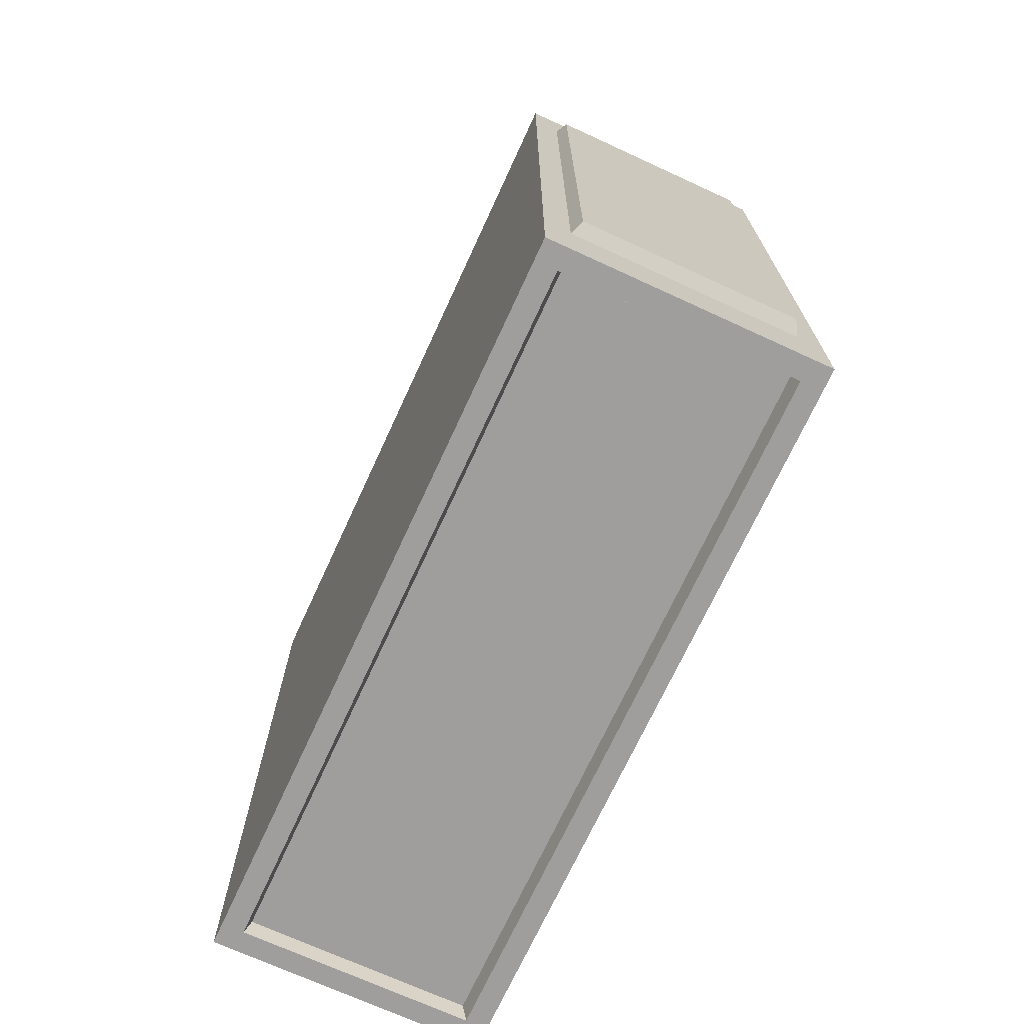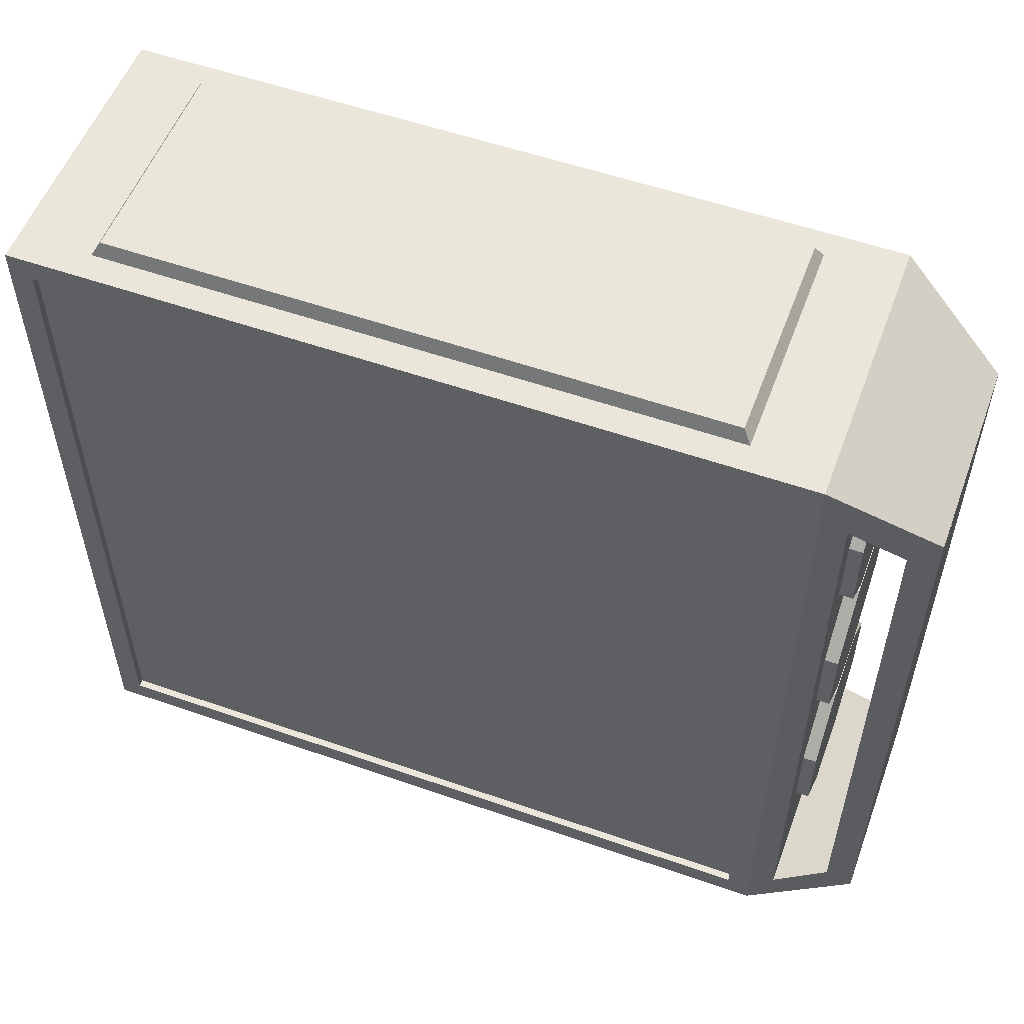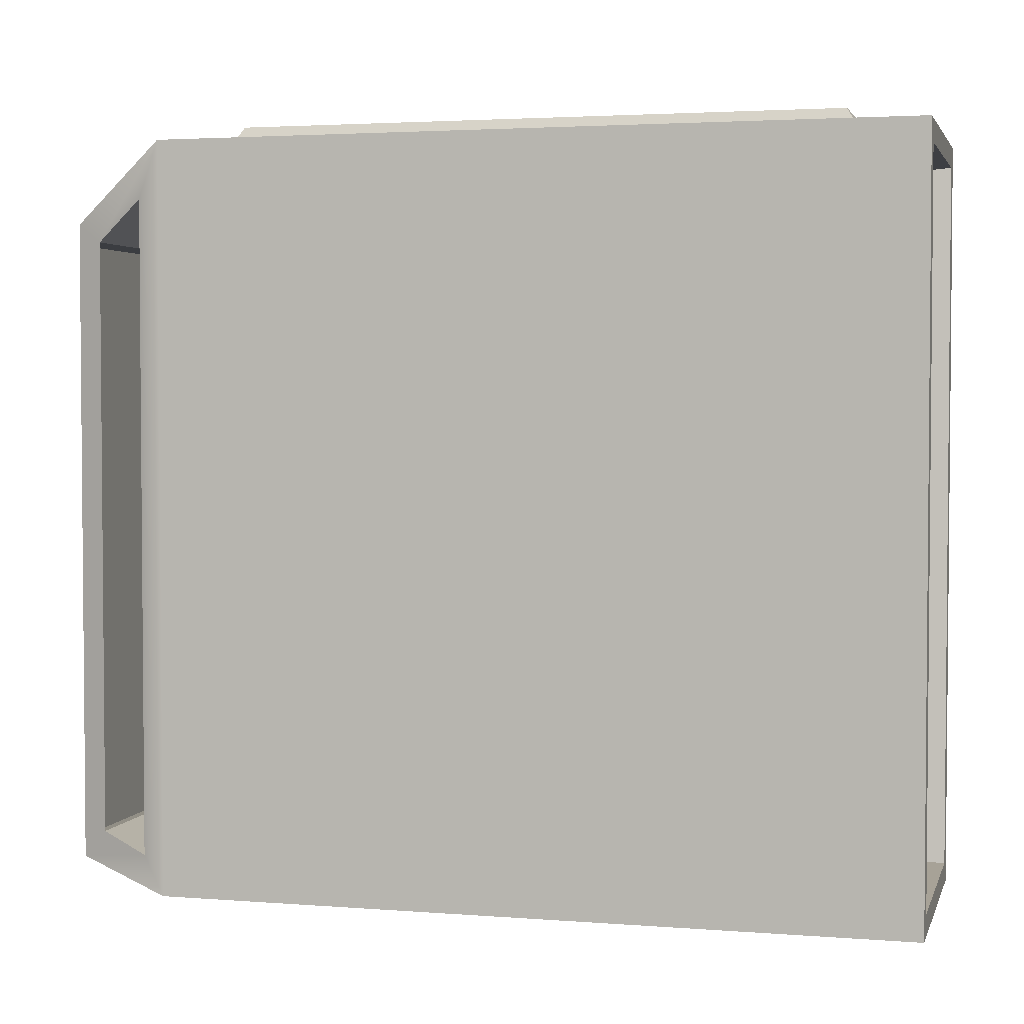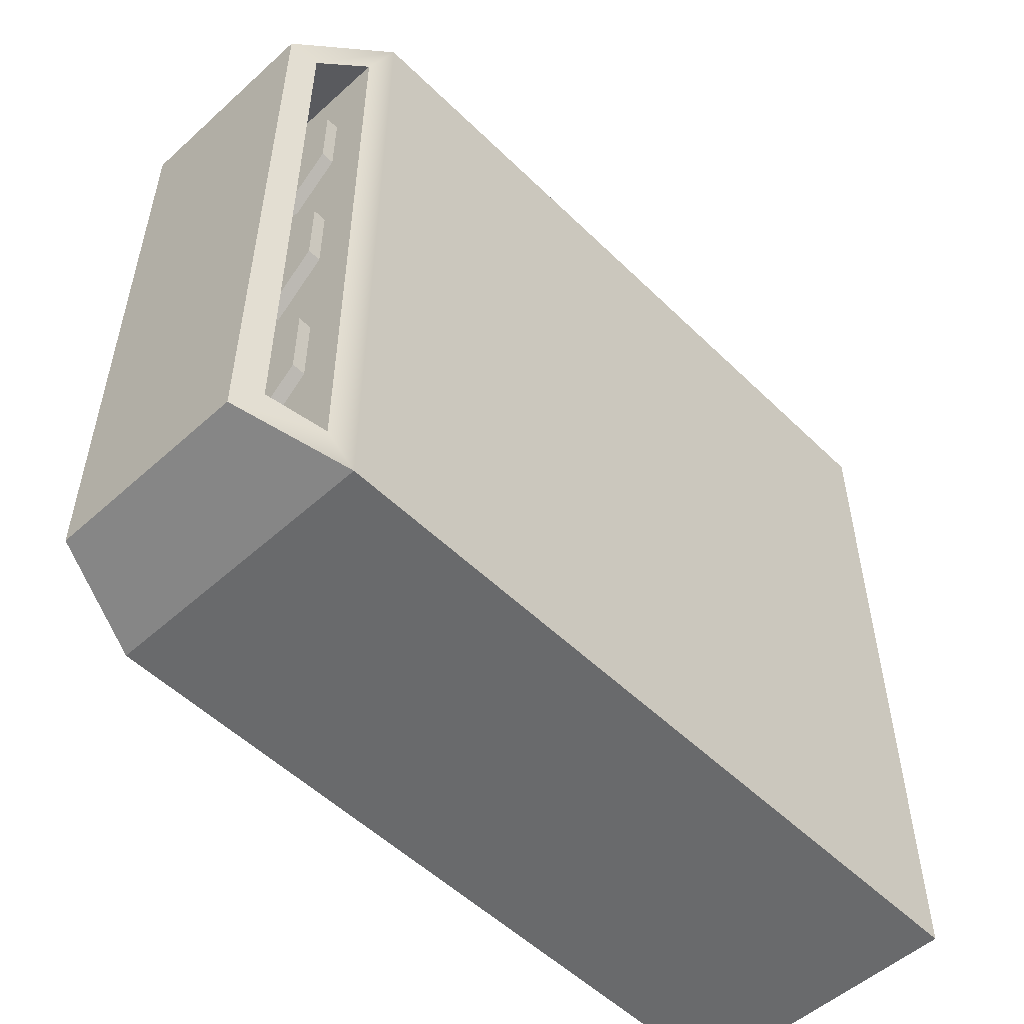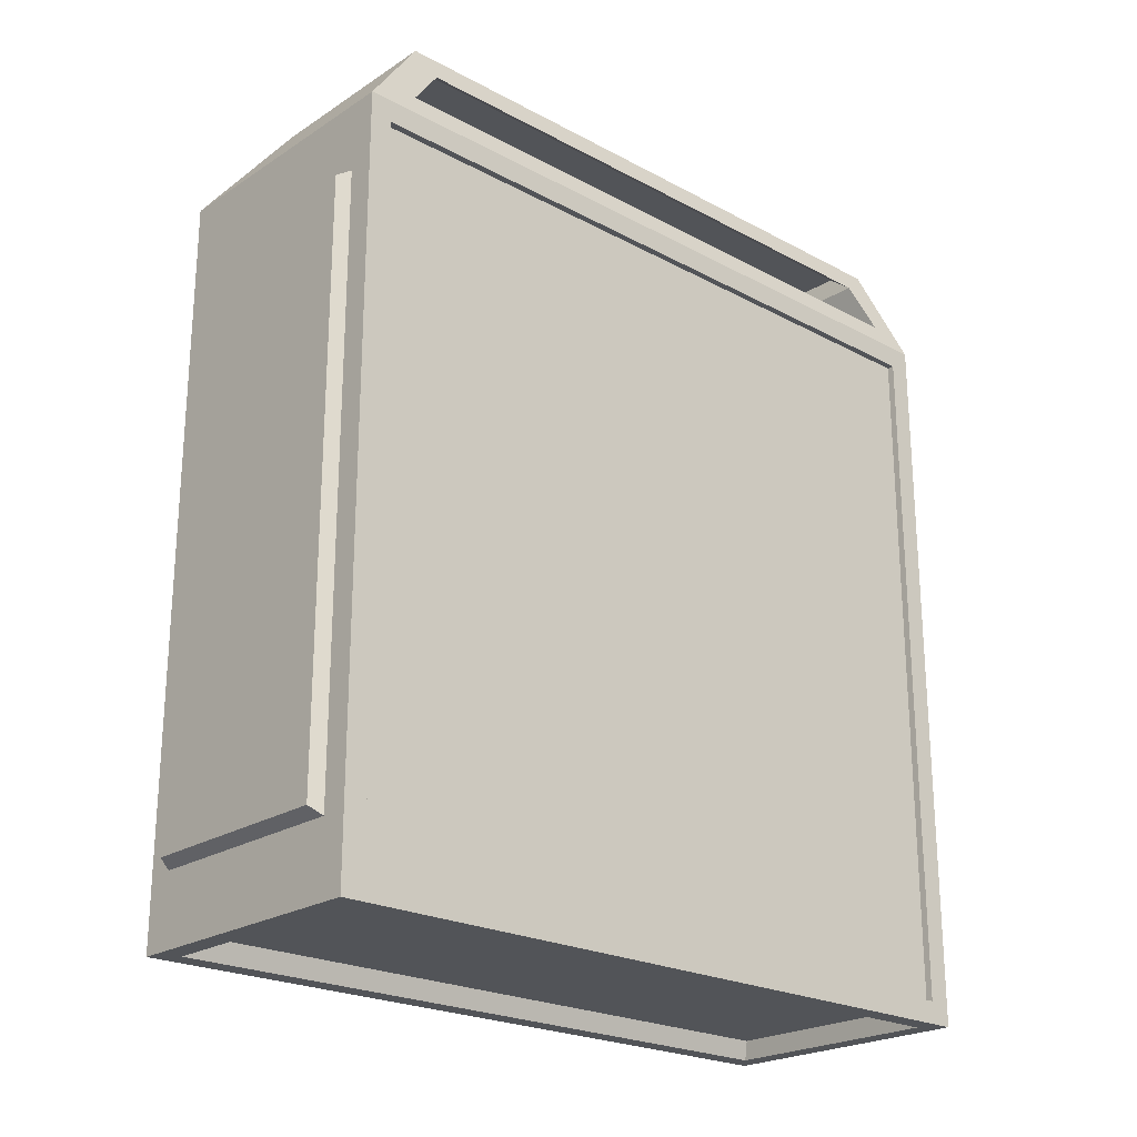
<metadata>
{"format":"obj","ext":"obj","renderer":"f3d","projection":"perspective","resolution":1024,"background":"white","views":[{"elev":-71.1,"azim":155.3,"up":"+Z"},{"elev":54.8,"azim":-69.7,"up":"+Y"},{"elev":2.9,"azim":104.9,"up":"+Y"},{"elev":-52.9,"azim":43.9,"up":"+Y"},{"elev":-22.8,"azim":-132.4,"up":"+Z"}]}
</metadata>
<code>
v 0.2213 27.14 18.66
v 7.918 26.3 18.6
v 0.2213 27.14 15.65
v 7.918 26.3 15.71
v 0.2213 12.53 15.65
v 7.918 13.37 15.71
v 0.2213 12.53 18.66
v 7.918 13.37 18.6
v 4.965 26.3 18.6
v 4.965 13.37 18.6
v 4.965 13.37 15.71
v 4.965 26.3 15.71
v 4.339 27.14 19.7
v 4.339 12.53 19.7
v 4.339 12.53 14.61
v 4.339 27.14 14.61
v 0.2213 29.64 -11.76
v 7.918 30.12 -12.6
v 0.2213 31.87 -11.76
v 7.918 31.39 -12.6
v 0.2213 31.87 -26.37
v 7.918 31.39 -25.52
v 0.2213 29.64 -26.37
v 7.918 30.12 -25.52
v 4.965 30.12 -12.6
v 4.965 30.12 -25.52
v 4.965 31.39 -25.52
v 4.965 31.39 -12.6
v 4.339 29.64 -11.76
v 4.339 29.64 -26.37
v 4.339 31.87 -26.37
v 4.339 31.87 -11.76
v 8.482 9.185 -30.38
v 8.482 20.61 -30.38
v 8.482 20.61 -8.376
v 8.482 9.185 -8.376
v -6.168 9.185 -30.38
v -6.168 9.185 -8.376
v -6.168 20.61 -8.376
v -6.168 20.61 -30.38
v -3.931 20.61 -25.71
v -3.931 20.61 -28.57
v -1.124 20.61 -28.57
v -1.124 20.61 -25.71
v 2.571 54.58 23.09
v -2.571 54.58 23.09
v -6.207 50.94 23.09
v -6.207 45.8 23.09
v -2.571 42.17 23.09
v 2.571 42.17 23.09
v 6.207 45.8 23.09
v 6.207 50.94 23.09
v 2.571 54.58 30.18
v -2.571 54.58 30.18
v -6.207 50.94 30.18
v -6.207 45.8 30.18
v -2.571 42.17 30.18
v 2.571 42.17 30.18
v 6.207 45.8 30.18
v 6.207 50.94 30.18
v -9.2e-05 48.37 23.09
v -9.2e-05 48.37 30.18
v 3.071 55.79 23.09
v -3.071 55.79 23.09
v -3.071 55.79 30.18
v 3.071 55.79 30.18
v -7.414 51.44 23.09
v -7.414 51.44 30.18
v -7.414 45.3 23.09
v -7.414 45.3 30.18
v -3.071 40.96 23.09
v -3.071 40.96 30.18
v 3.071 40.96 23.09
v 3.071 40.96 30.18
v 7.413 45.3 23.09
v 7.413 45.3 30.18
v 7.413 51.44 23.09
v 7.413 51.44 30.18
v 2.571 38.94 23.09
v -2.571 38.94 23.09
v -6.207 35.3 23.09
v -6.207 30.16 23.09
v -2.571 26.53 23.09
v 2.571 26.53 23.09
v 6.207 30.16 23.09
v 6.207 35.3 23.09
v 2.571 38.94 30.18
v -2.571 38.94 30.18
v -6.207 35.3 30.18
v -6.207 30.16 30.18
v -2.571 26.53 30.18
v 2.571 26.53 30.18
v 6.207 30.16 30.18
v 6.207 35.3 30.18
v -9.2e-05 32.73 23.09
v -9.2e-05 32.73 30.18
v 3.071 40.15 23.09
v -3.071 40.15 23.09
v -3.071 40.15 30.18
v 3.071 40.15 30.18
v -7.414 35.8 23.09
v -7.414 35.8 30.18
v -7.414 29.66 23.09
v -7.414 29.66 30.18
v -3.071 25.32 23.09
v -3.071 25.32 30.18
v 3.071 25.32 23.09
v 3.071 25.32 30.18
v 7.413 29.66 23.09
v 7.413 29.66 30.18
v 7.413 35.8 23.09
v 7.413 35.8 30.18
v 2.571 23.08 23.09
v -2.571 23.08 23.09
v -6.207 19.44 23.09
v -6.207 14.3 23.09
v -2.571 10.67 23.09
v 2.571 10.67 23.09
v 6.207 14.3 23.09
v 6.207 19.44 23.09
v 2.571 23.08 30.18
v -2.571 23.08 30.18
v -6.207 19.44 30.18
v -6.207 14.3 30.18
v -2.571 10.67 30.18
v 2.571 10.67 30.18
v 6.207 14.3 30.18
v 6.207 19.44 30.18
v -9.2e-05 16.87 23.09
v -9.2e-05 16.87 30.18
v 3.071 24.29 23.09
v -3.071 24.29 23.09
v -3.071 24.29 30.18
v 3.071 24.29 30.18
v -7.414 19.94 23.09
v -7.414 19.94 30.18
v -7.414 13.8 23.09
v -7.414 13.8 30.18
v -3.071 9.459 23.09
v -3.071 9.459 30.18
v 3.071 9.459 23.09
v 3.071 9.459 30.18
v 7.413 13.8 23.09
v 7.413 13.8 30.18
v 7.413 19.94 23.09
v 7.413 19.94 30.18
v -6.512 31.86 20.91
v 8.482 30.26 20.91
v -6.512 34.74 20.91
v 8.482 36.34 20.91
v -4.046 34.74 -3.104
v 8.482 36.34 -3.104
v -4.046 31.86 -3.104
v 8.482 30.26 -3.104
v 2.013 30.26 20.91
v 2.013 30.26 -3.104
v 2.013 36.34 -3.104
v 2.013 36.34 20.91
v 0.5781 31.86 20.91
v 0.5781 31.86 -3.104
v 0.5781 34.74 -3.104
v 0.5781 34.74 20.91
v -6.512 34.74 -0.7027
v -6.512 31.86 -0.7027
v 2.81 36.34 9.398
v 2.81 36.34 19.81
v 5.616 36.34 19.81
v 5.616 36.34 9.398
v 0.2213 33.73 -11.76
v 7.918 34.21 -12.6
v 0.2213 35.96 -11.76
v 7.918 35.48 -12.6
v 0.2213 35.96 -26.37
v 7.918 35.48 -25.52
v 0.2213 33.73 -26.37
v 7.918 34.21 -25.52
v 4.965 34.21 -12.6
v 4.965 34.21 -25.52
v 4.965 35.48 -25.52
v 4.965 35.48 -12.6
v 4.339 33.73 -11.76
v 4.339 33.73 -26.37
v 4.339 35.96 -26.37
v 4.339 35.96 -11.76
v -4.707 48.58 20.13
v 8.329 48.72 20.18
v -4.707 55.05 20.13
v 8.329 54.91 20.18
v -4.707 55.05 -8.396
v 8.329 54.91 -8.441
v -4.707 48.58 -8.396
v 8.329 48.72 -8.441
v 3.328 48.72 20.18
v 3.328 48.72 -8.441
v 3.328 54.91 -8.441
v 3.328 54.91 20.18
v 2.268 46.36 22.05
v 2.268 46.36 -10.31
v 2.268 57.27 -10.31
v 2.268 57.27 22.05
v -3.268 46.79 22.05
v -3.268 46.79 -10.31
v -3.268 56.85 -10.31
v -3.268 56.85 22.05
v -4.707 49.53 -6.919
v -4.707 49.53 0.4301
v -4.707 52.02 0.4301
v -4.707 52.02 -6.919
v -3.528 49.98 -6.184
v -3.528 49.98 -0.3051
v -3.528 51.57 -0.3051
v -3.528 51.57 -6.184
v -11.6 0 27.11
v 11.6 0 27.11
v -11.6 62.81 27.11
v 11.6 62.81 27.11
v -11.6 62.81 -35.7
v 11.6 62.81 -35.7
v -11.6 0 -35.7
v 11.6 0 -35.7
v -8.358 2.321 35.7
v 8.358 2.321 35.7
v 8.358 56.26 35.7
v -8.358 56.26 35.7
v -6.416 4.051 35.7
v 6.416 4.051 35.7
v 6.416 54.53 35.7
v -6.416 54.53 35.7
v 10.85 3.233 29.09
v 10.85 58.09 29.09
v 9.211 54.68 33.44
v 9.211 4.731 33.44
v -10.85 3.233 29.09
v -10.85 58.09 29.09
v -9.211 4.731 33.44
v -9.211 54.68 33.44
v -11.6 1.892 -33.81
v -11.6 1.892 25.22
v -11.6 60.91 25.22
v -11.6 60.91 -33.81
v -9.073 1.892 -33.81
v -9.073 1.892 25.22
v -9.073 60.91 25.22
v -9.073 60.91 -33.81
v -9.073 10.21 -32.71
v -9.073 10.21 24.12
v -9.073 59.9 24.12
v -9.073 59.9 -32.71
v 7.888 10.21 -32.71
v 7.888 10.21 24.12
v 7.888 59.9 24.12
v 7.888 59.9 -32.71
v -9.772 60.99 -35.7
v 9.771 60.99 -35.7
v 9.771 1.82 -35.7
v -9.772 1.82 -35.7
v -9.332 60.79 -34.07
v 9.332 60.79 -34.07
v 9.332 2.014 -34.07
v -9.332 2.014 -34.07
v -7.451 58.14 -32.71
v -7.451 11.97 -32.71
v 6.266 11.97 -32.71
v 6.266 58.14 -32.71
v -9.395 62.81 21.11
v 9.395 62.81 21.11
v 9.395 62.81 -29.7
v -9.395 62.81 -29.7
v -8.898 63.91 20.46
v 8.898 63.91 20.46
v 8.898 63.91 -29.04
v -8.898 63.91 -29.04
f 12 9 2 4
f 11 12 4 6
f 10 11 6 8
f 9 10 8 2
f 2 8 6 4
f 7 1 3 5
f 13 14 10 9
f 14 15 11 10
f 15 16 12 11
f 16 13 9 12
f 7 14 13 1
f 5 15 14 7
f 3 16 15 5
f 1 13 16 3
f 28 25 18 20
f 27 28 20 22
f 26 27 22 24
f 25 26 24 18
f 18 24 22 20
f 23 17 19 21
f 29 30 26 25
f 30 31 27 26
f 31 32 28 27
f 32 29 25 28
f 23 30 29 17
f 21 31 30 23
f 19 32 31 21
f 17 29 32 19
f 40 34 33 37
f 41 44 43 42
f 38 36 35 39
f 39 41 42 40
f 40 42 43 34
f 34 43 44 35
f 35 44 41 39
f 38 39 40 37
f 63 64 65 66
f 64 67 68 65
f 67 69 70 68
f 69 71 72 70
f 71 73 74 72
f 73 75 76 74
f 75 77 78 76
f 77 63 66 78
f 46 45 61
f 47 46 61
f 48 47 61
f 49 48 61
f 50 49 61
f 51 50 61
f 52 51 61
f 45 52 61
f 53 54 62
f 54 55 62
f 55 56 62
f 56 57 62
f 57 58 62
f 58 59 62
f 59 60 62
f 60 53 62
f 45 46 64 63
f 54 53 66 65
f 46 47 67 64
f 55 54 65 68
f 47 48 69 67
f 56 55 68 70
f 48 49 71 69
f 57 56 70 72
f 49 50 73 71
f 58 57 72 74
f 50 51 75 73
f 59 58 74 76
f 51 52 77 75
f 60 59 76 78
f 52 45 63 77
f 53 60 78 66
f 97 98 99 100
f 98 101 102 99
f 101 103 104 102
f 103 105 106 104
f 105 107 108 106
f 107 109 110 108
f 109 111 112 110
f 111 97 100 112
f 80 79 95
f 81 80 95
f 82 81 95
f 83 82 95
f 84 83 95
f 85 84 95
f 86 85 95
f 79 86 95
f 87 88 96
f 88 89 96
f 89 90 96
f 90 91 96
f 91 92 96
f 92 93 96
f 93 94 96
f 94 87 96
f 79 80 98 97
f 88 87 100 99
f 80 81 101 98
f 89 88 99 102
f 81 82 103 101
f 90 89 102 104
f 82 83 105 103
f 91 90 104 106
f 83 84 107 105
f 92 91 106 108
f 84 85 109 107
f 93 92 108 110
f 85 86 111 109
f 94 93 110 112
f 86 79 97 111
f 87 94 112 100
f 131 132 133 134
f 132 135 136 133
f 135 137 138 136
f 137 139 140 138
f 139 141 142 140
f 141 143 144 142
f 143 145 146 144
f 145 131 134 146
f 114 113 129
f 115 114 129
f 116 115 129
f 117 116 129
f 118 117 129
f 119 118 129
f 120 119 129
f 113 120 129
f 121 122 130
f 122 123 130
f 123 124 130
f 124 125 130
f 125 126 130
f 126 127 130
f 127 128 130
f 128 121 130
f 113 114 132 131
f 122 121 134 133
f 114 115 135 132
f 123 122 133 136
f 115 116 137 135
f 124 123 136 138
f 116 117 139 137
f 125 124 138 140
f 117 118 141 139
f 126 125 140 142
f 118 119 143 141
f 127 126 142 144
f 119 120 145 143
f 128 127 144 146
f 120 113 131 145
f 121 128 146 134
f 158 155 148 150
f 165 166 167 168
f 156 157 152 154
f 155 156 154 148
f 148 154 152 150
f 163 164 147 149
f 159 160 156 155
f 160 161 157 156
f 161 162 158 157
f 162 159 155 158
f 153 160 159 147 164
f 151 161 160 153
f 149 162 161 151 163
f 147 159 162 149
f 153 164 163 151
f 157 158 166 165
f 158 150 167 166
f 150 152 168 167
f 152 157 165 168
f 180 177 170 172
f 179 180 172 174
f 178 179 174 176
f 177 178 176 170
f 170 176 174 172
f 175 169 171 173
f 181 182 178 177
f 182 183 179 178
f 183 184 180 179
f 184 181 177 180
f 175 182 181 169
f 173 183 182 175
f 171 184 183 173
f 169 181 184 171
f 196 193 186 188
f 195 196 188 190
f 194 195 190 192
f 193 194 192 186
f 186 192 190 188
f 209 210 211 212
f 197 198 194 193
f 198 199 195 194
f 199 200 196 195
f 200 197 193 196
f 201 202 198 197
f 202 203 199 198
f 203 204 200 199
f 204 201 197 200
f 191 202 201 185
f 189 203 202 191
f 187 204 203 189
f 185 201 204 187
f 191 185 206 205
f 185 187 207 206
f 187 189 208 207
f 189 191 205 208
f 205 206 210 209
f 206 207 211 210
f 207 208 212 211
f 208 205 209 212
f 269 270 271 272
f 257 258 259 260
f 219 220 214 213
f 214 220 218 216
f 249 250 251 252
f 213 214 222 221
f 216 215 224 223
f 221 222 226 225
f 222 223 227 226
f 223 224 228 227
f 224 221 225 228
f 214 216 230 229
f 216 223 231 230
f 223 222 232 231
f 222 214 229 232
f 215 213 233 234
f 213 221 235 233
f 221 224 236 235
f 224 215 234 236
f 232 229 233 235
f 230 234 233 229
f 231 236 234 230
f 231 232 226 227
f 232 235 225 226
f 235 236 228 225
f 236 231 227 228
f 219 213 238 237
f 213 215 239 238
f 215 217 240 239
f 217 219 237 240
f 237 238 242 241
f 238 239 243 242
f 239 240 244 243
f 240 237 241 244
f 241 242 246 245
f 242 243 247 246
f 243 244 248 247
f 244 241 245 248
f 245 246 250 249
f 246 247 251 250
f 247 248 252 251
f 261 262 263 264
f 217 218 254 253
f 218 220 255 254
f 220 219 256 255
f 219 217 253 256
f 253 254 258 257
f 254 255 259 258
f 255 256 260 259
f 256 253 257 260
f 248 245 262 261
f 245 249 263 262
f 249 252 264 263
f 252 248 261 264
f 215 216 266 265
f 216 218 267 266
f 218 217 268 267
f 217 215 265 268
f 265 266 270 269
f 266 267 271 270
f 267 268 272 271
f 268 265 269 272
v 6.416 4.051 35.7
v 6.416 54.53 35.7
v -6.416 54.53 35.7
v -6.416 4.051 35.7
v -11 1.892 25.22
v -11 60.91 25.22
v -11 60.91 -33.81
v -11 1.892 -33.81
f 276 273 274 275
f 280 277 278 279

</code>
